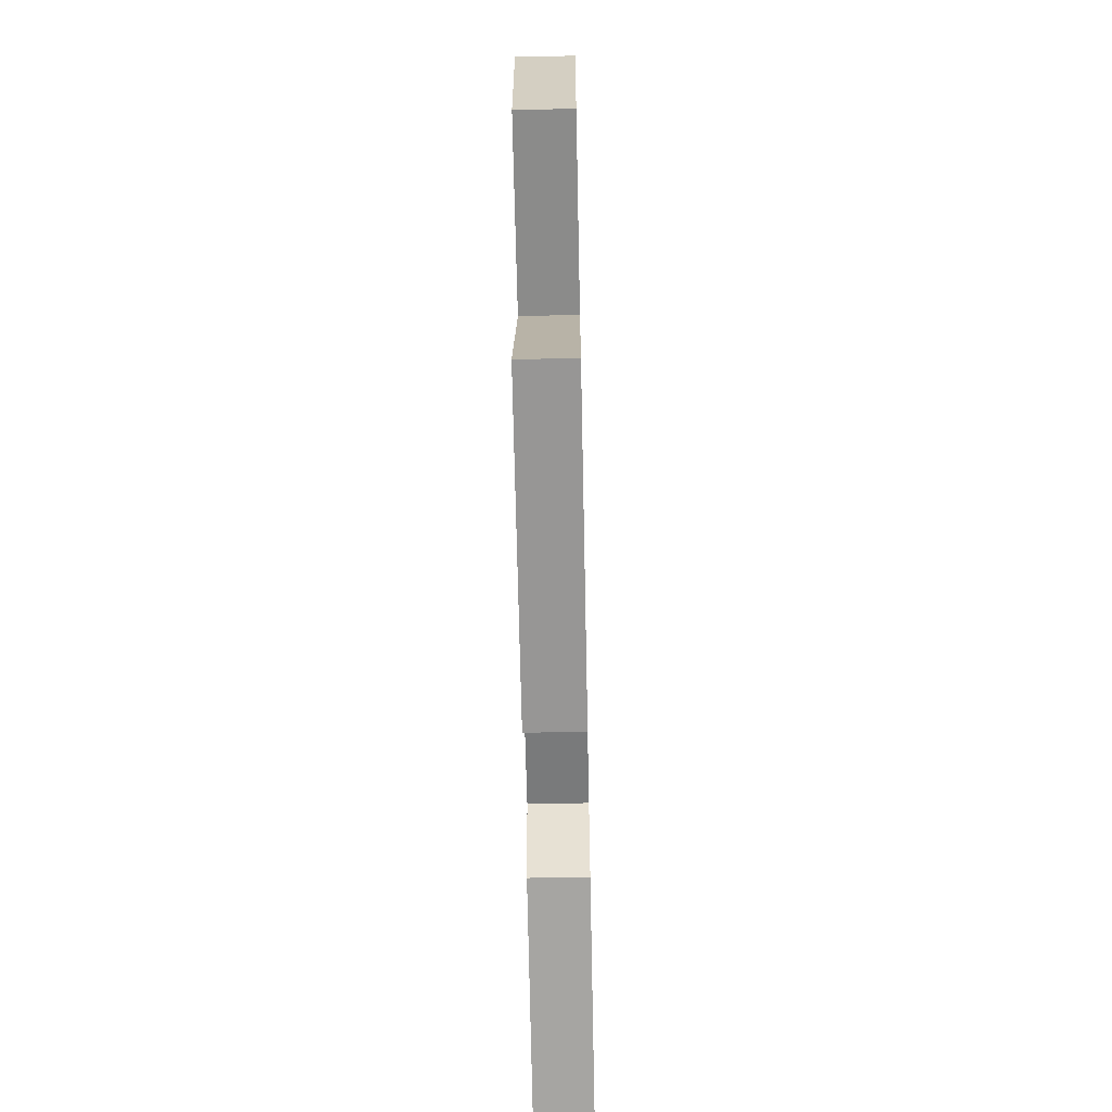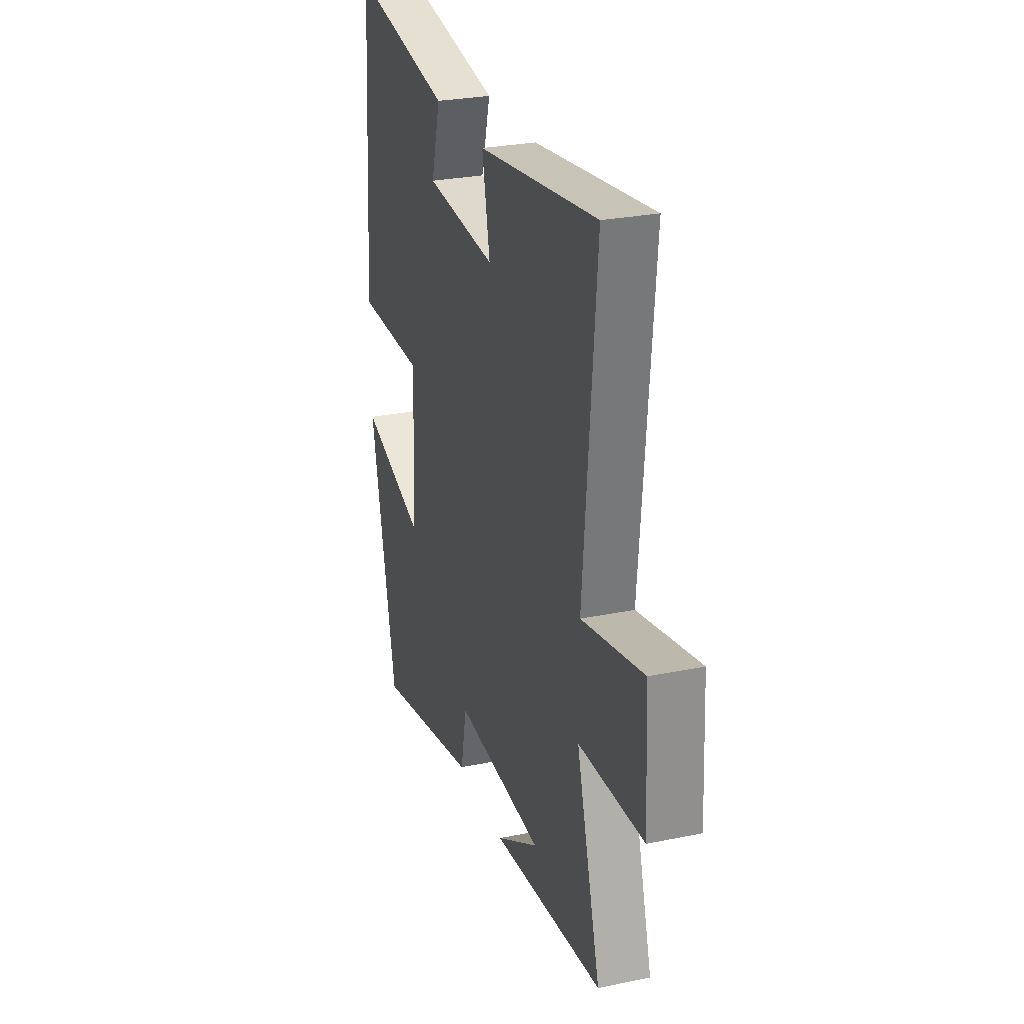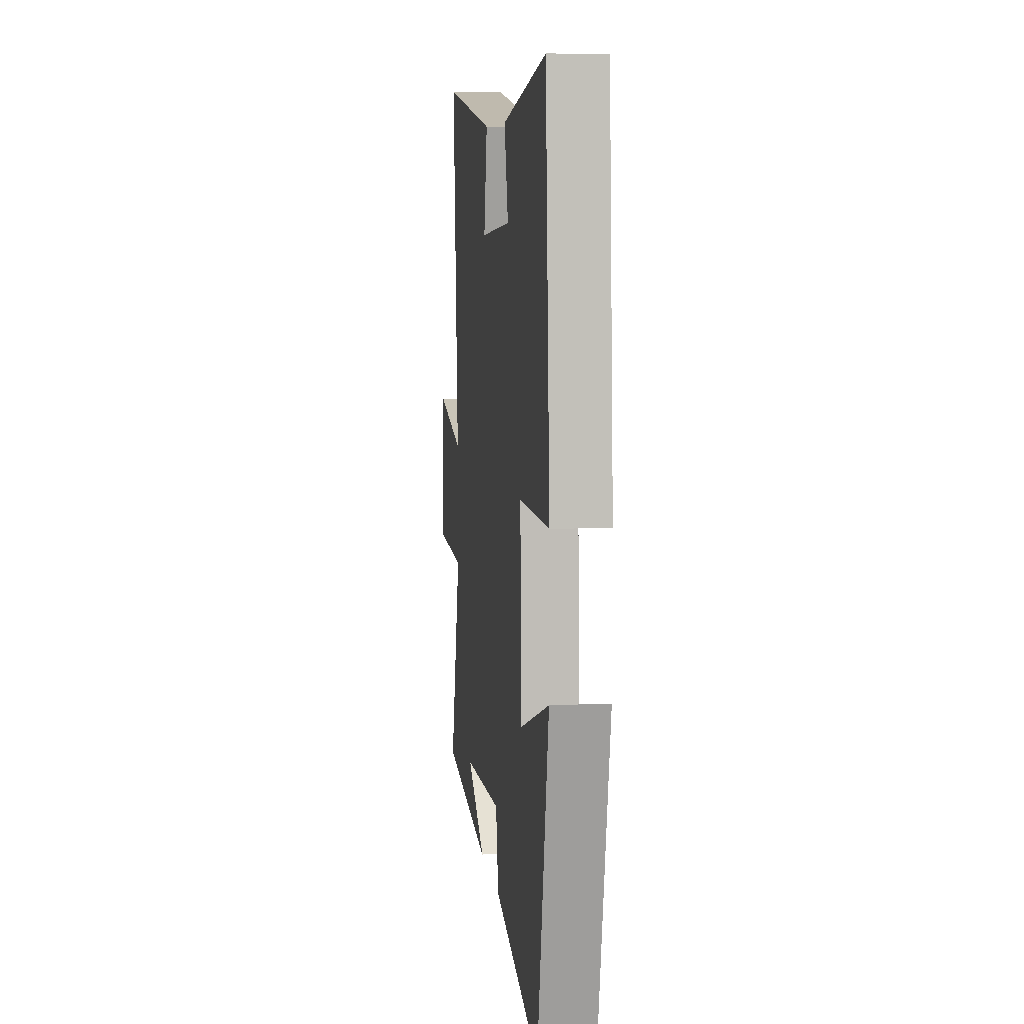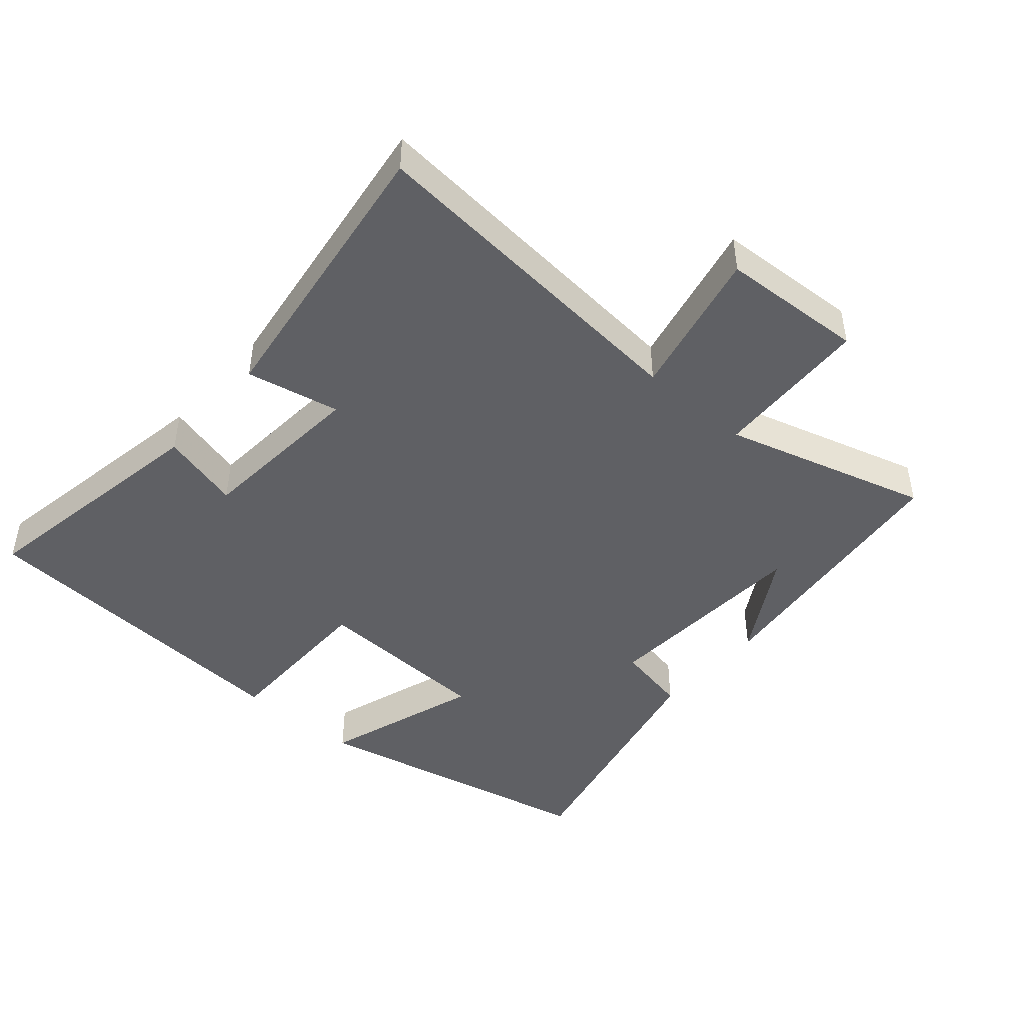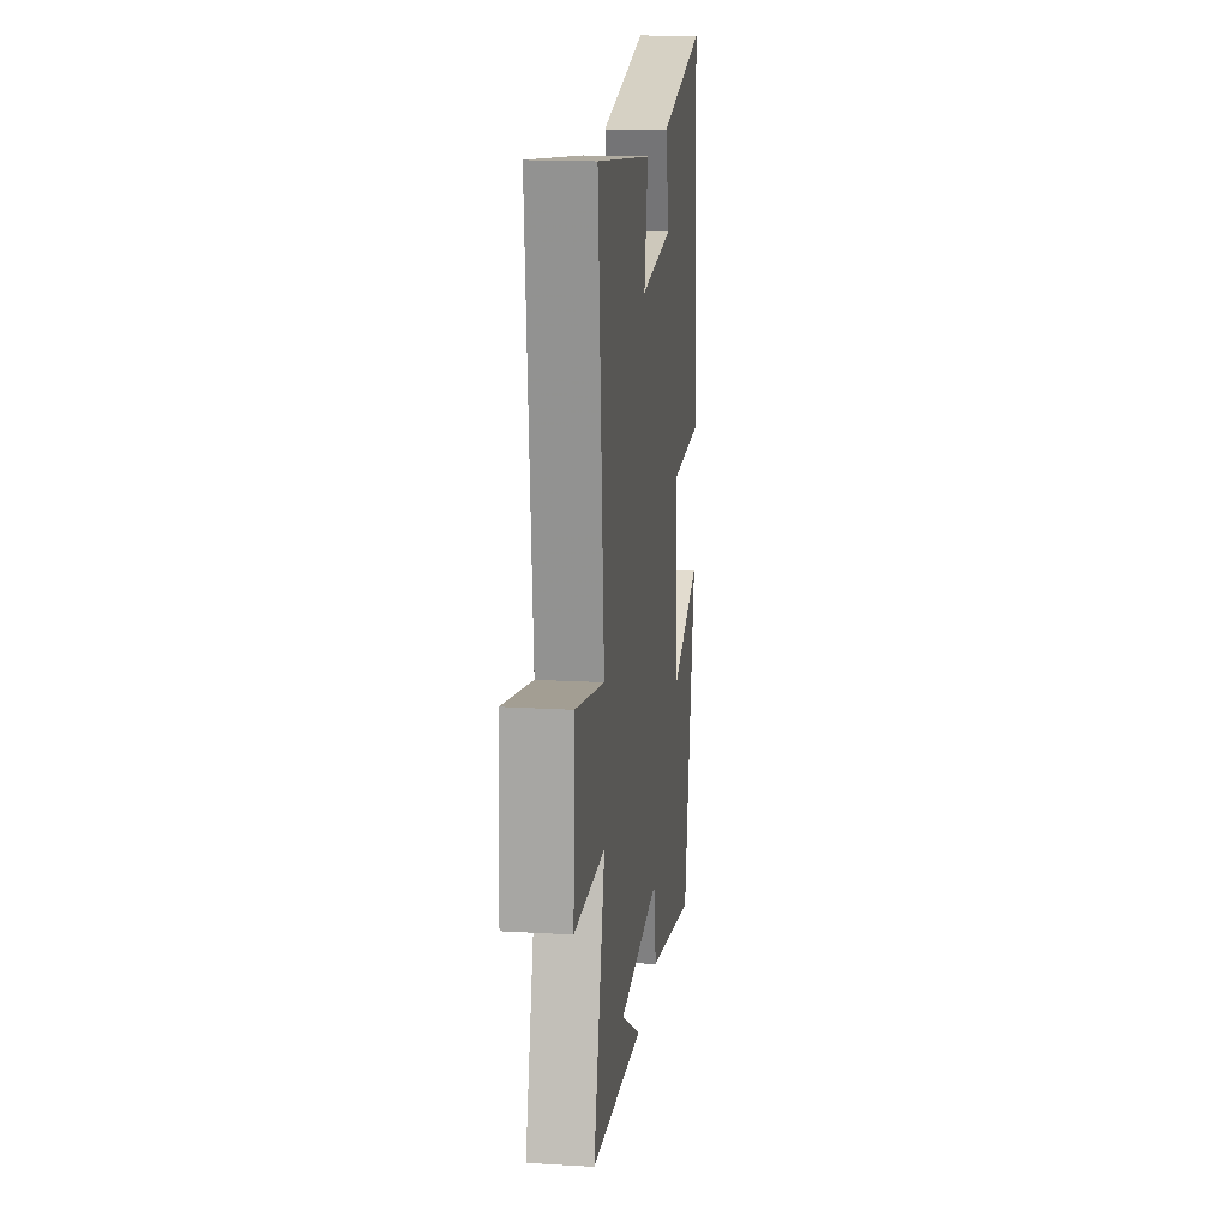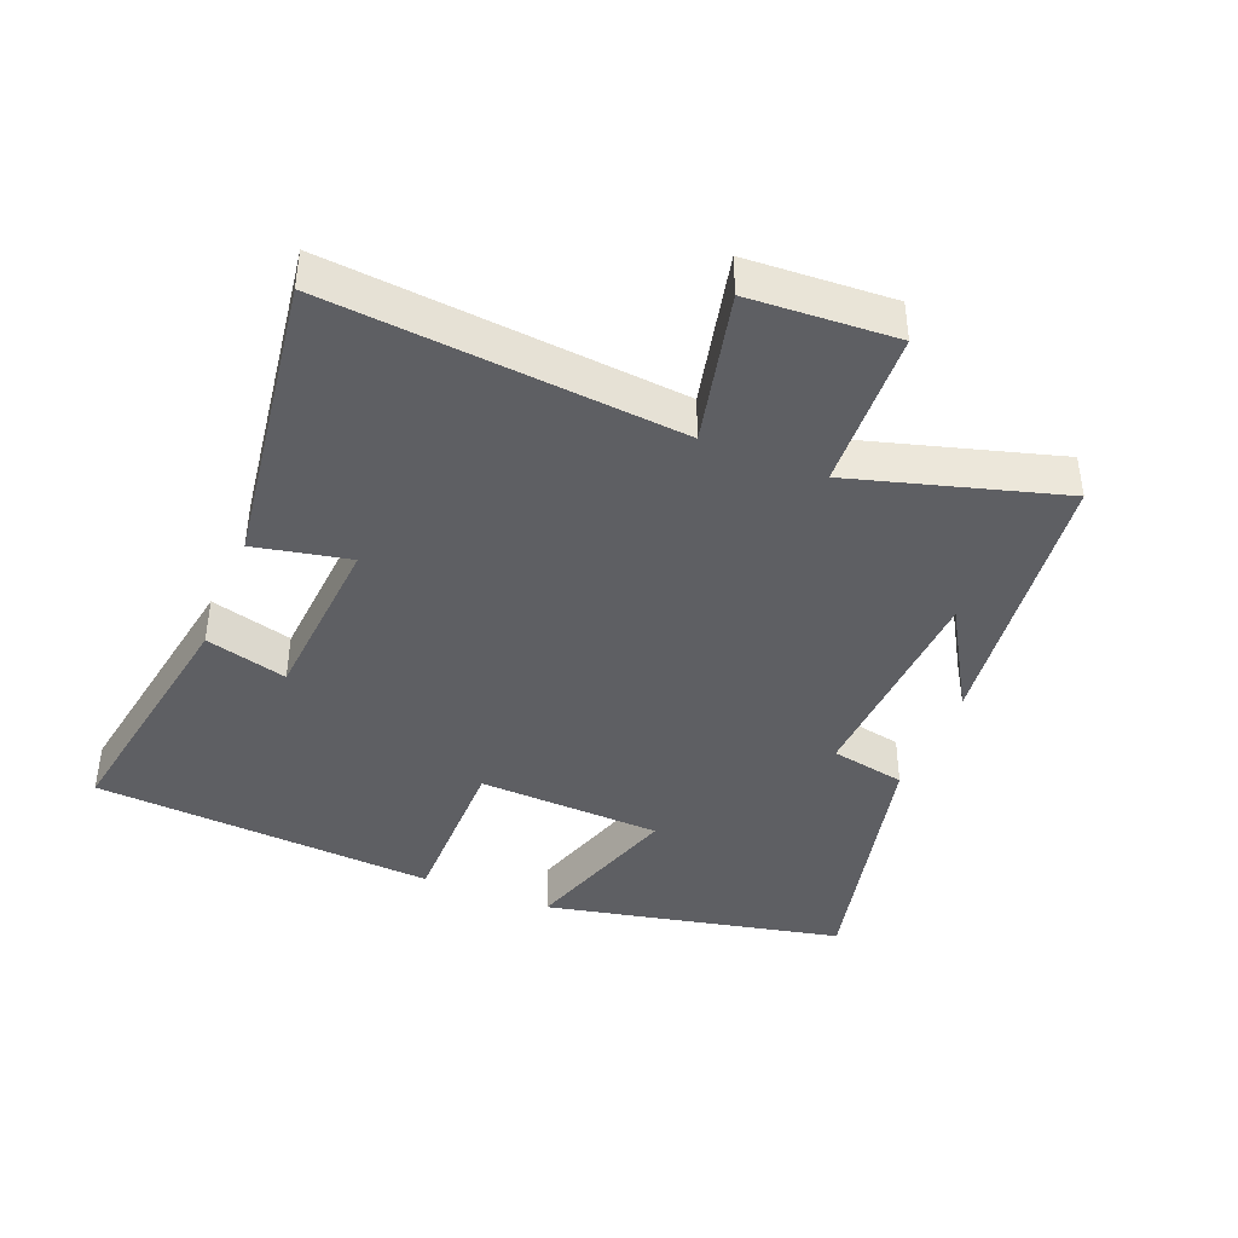
<metadata>
{"format":"obj","ext":"obj","renderer":"f3d","projection":"perspective","resolution":1024,"background":"white","views":[{"elev":-61.1,"azim":91.2,"up":"+Z"},{"elev":27.5,"azim":72.4,"up":"+Z"},{"elev":7.6,"azim":-97.0,"up":"+Z"},{"elev":-45.2,"azim":49.0,"up":"+Y"},{"elev":17.6,"azim":96.7,"up":"+Z"},{"elev":-41.6,"azim":68.0,"up":"+Y"}]}
</metadata>
<code>
v -0.405 0.07 -0.588
v -0.5 0.07 -0.144
v -0.259 0.07 -0.222
v -0.247 0.07 0.052
v -0.5 0.07 0.052
v -0.464 0.07 0.564
v -0.091 0.07 0.5
v -0.124 0.07 0.378
v 0.136 0.07 0.358
v 0.107 0.07 0.5
v 0.546 0.07 0.562
v 0.5 0.07 0.038
v 0.727 0.07 0.089
v 0.739 0.07 -0.129
v 0.5 0.07 -0.14
v 0.589 0.07 -0.451
v 0.174 0.07 -0.5
v 0.332 0.07 -0.406
v 0.006 0.07 -0.388
v -0.016 0.07 -0.5
v -0.405 0 -0.588
v -0.5 0 -0.144
v -0.259 0 -0.222
v -0.247 0 0.052
v -0.5 0 0.052
v -0.464 0 0.564
v -0.091 0 0.5
v -0.124 0 0.378
v 0.136 0 0.358
v 0.107 0 0.5
v 0.546 0 0.562
v 0.5 0 0.038
v 0.727 0 0.089
v 0.739 0 -0.129
v 0.5 0 -0.14
v 0.589 0 -0.451
v 0.174 0 -0.5
v 0.332 0 -0.406
v 0.006 0 -0.388
v -0.016 0 -0.5
f 1 2 3
f 20 1 3
f 19 20 3
f 18 19 3 4
f 16 17 18
f 15 16 18 4
f 12 13 14 15
f 12 15 4
f 9 10 11 12
f 8 9 12 4
f 6 7 8
f 5 6 8
f 4 5 8
f 23 22 21
f 23 21 40
f 23 40 39
f 24 23 39 38
f 38 37 36
f 24 38 36 35
f 35 34 33 32
f 24 35 32
f 32 31 30 29
f 24 32 29 28
f 28 27 26
f 28 26 25
f 28 25 24
f 1 21 22 2
f 2 22 23 3
f 3 23 24 4
f 4 24 25 5
f 5 25 26 6
f 6 26 27 7
f 7 27 28 8
f 8 28 29 9
f 9 29 30 10
f 10 30 31 11
f 11 31 32 12
f 12 32 33 13
f 13 33 34 14
f 14 34 35 15
f 15 35 36 16
f 16 36 37 17
f 17 37 38 18
f 18 38 39 19
f 19 39 40 20
f 20 40 21 1

</code>
